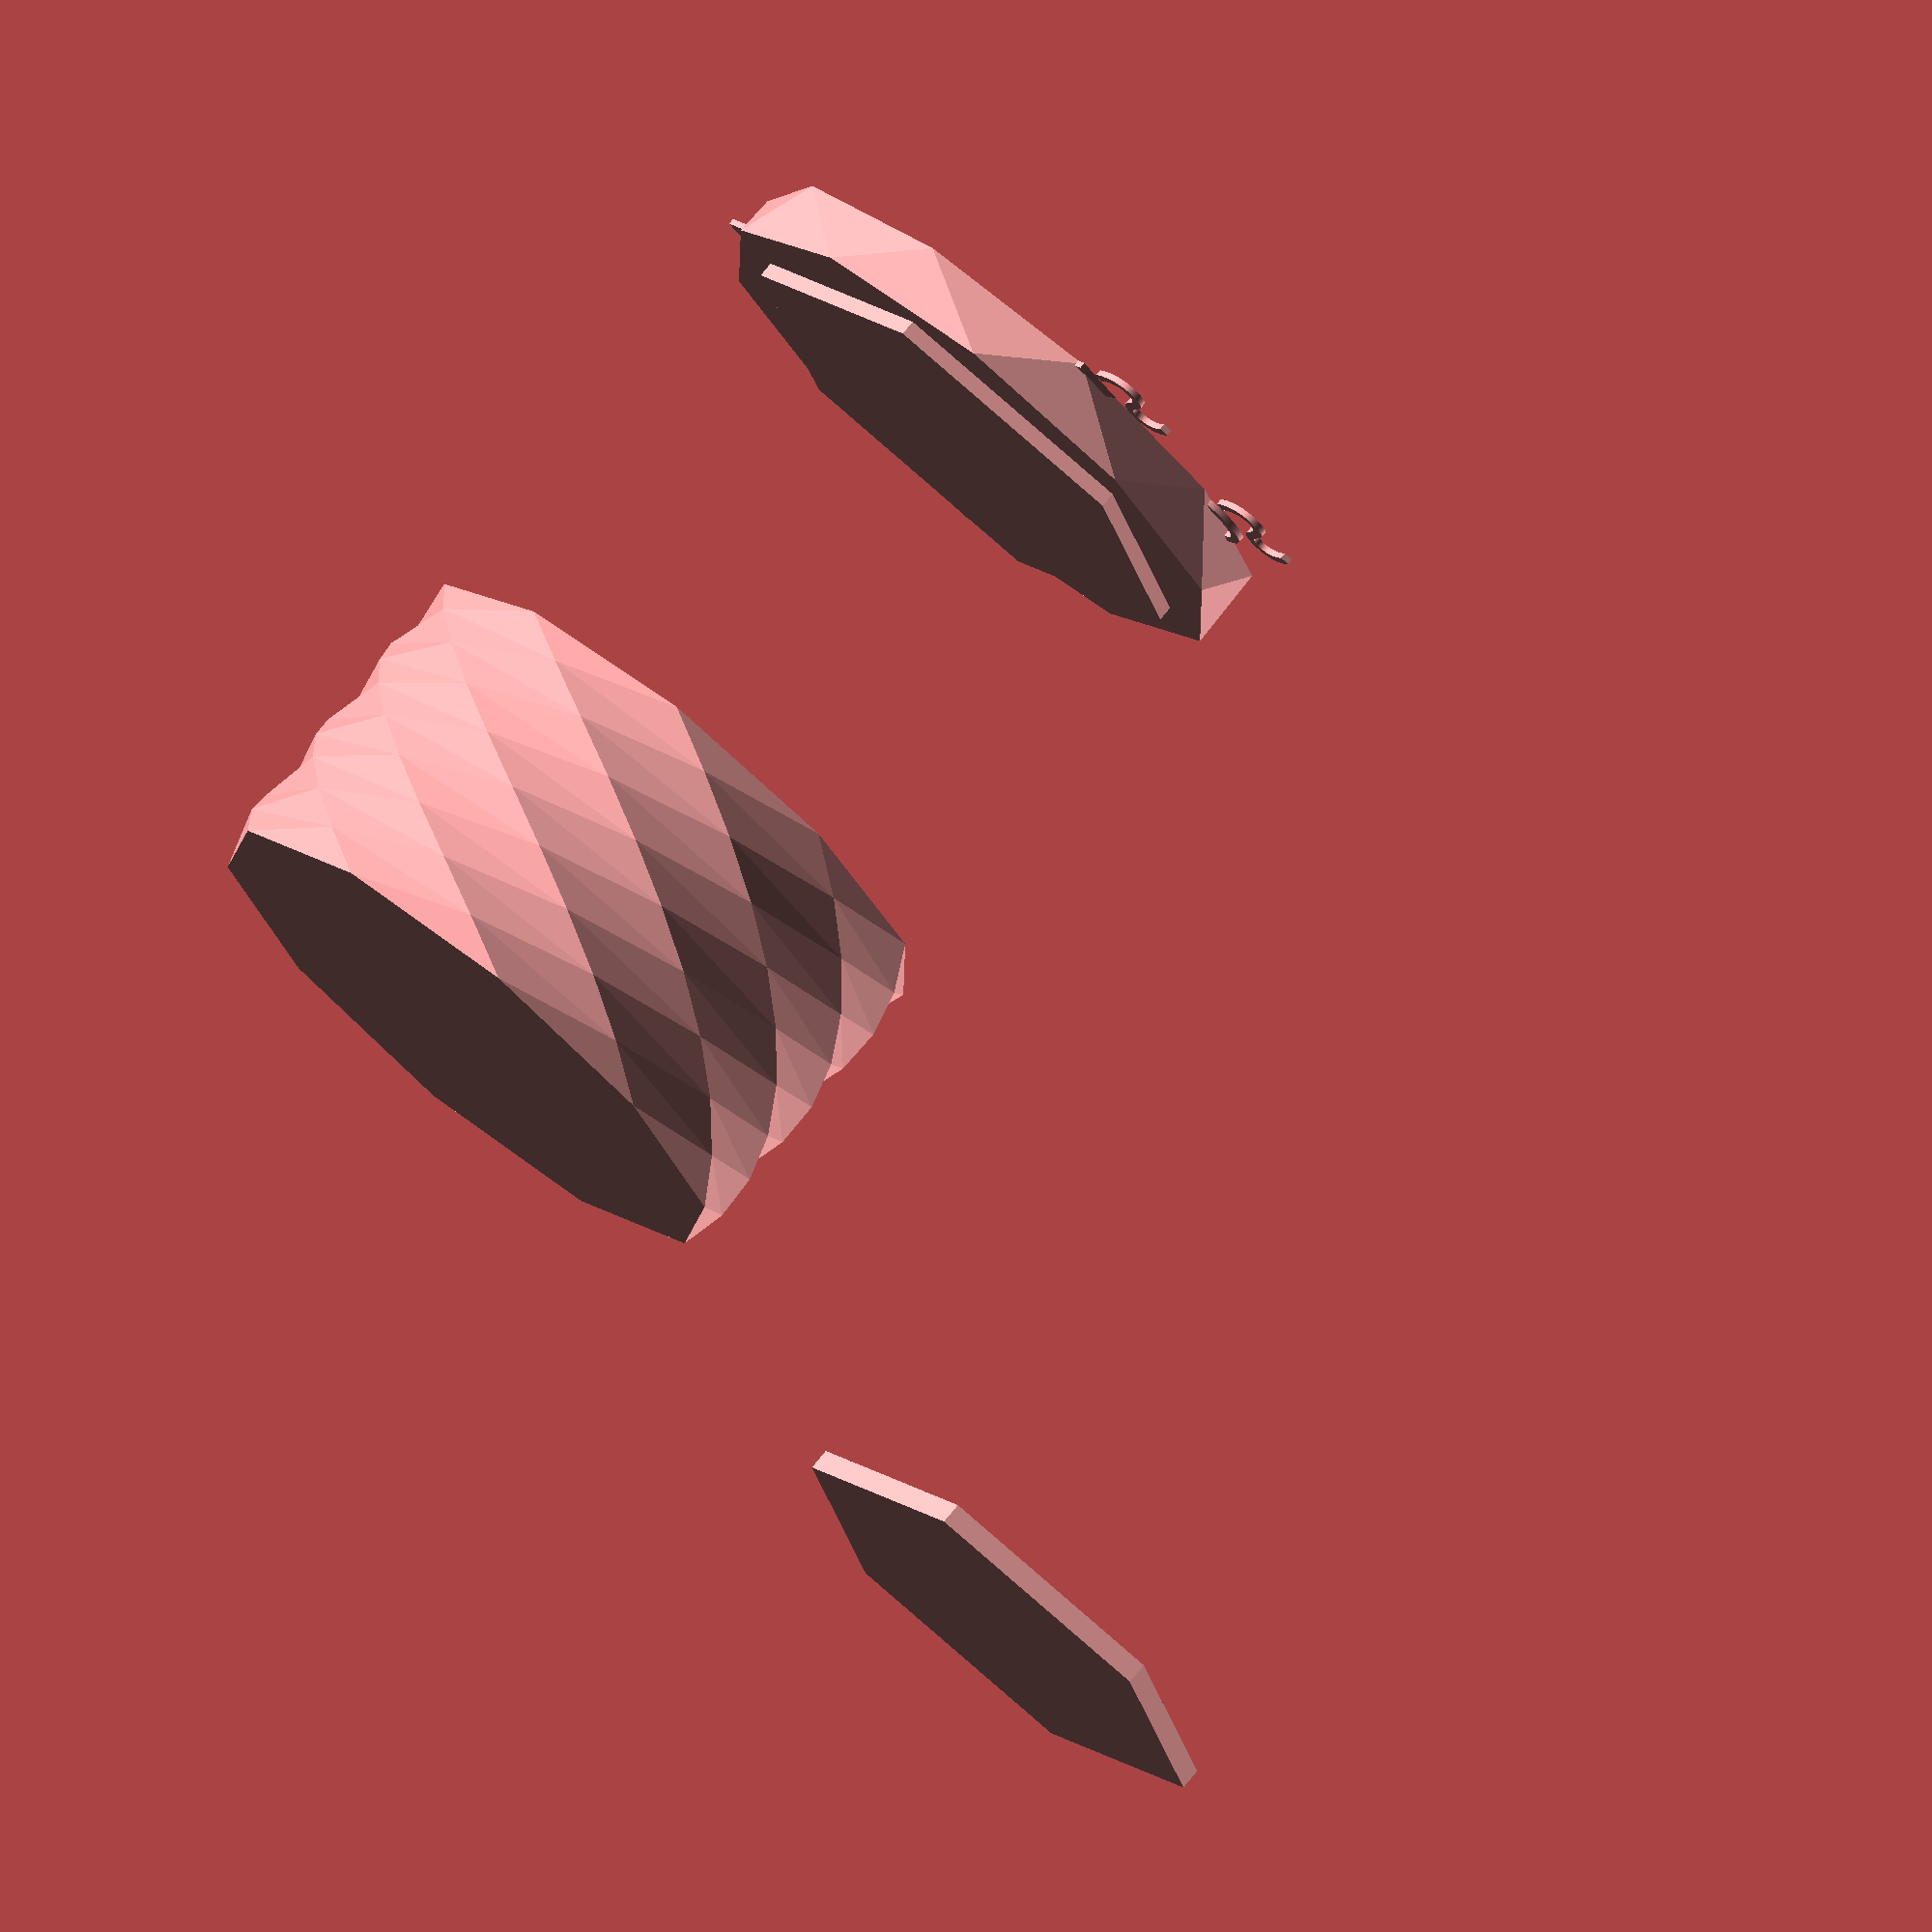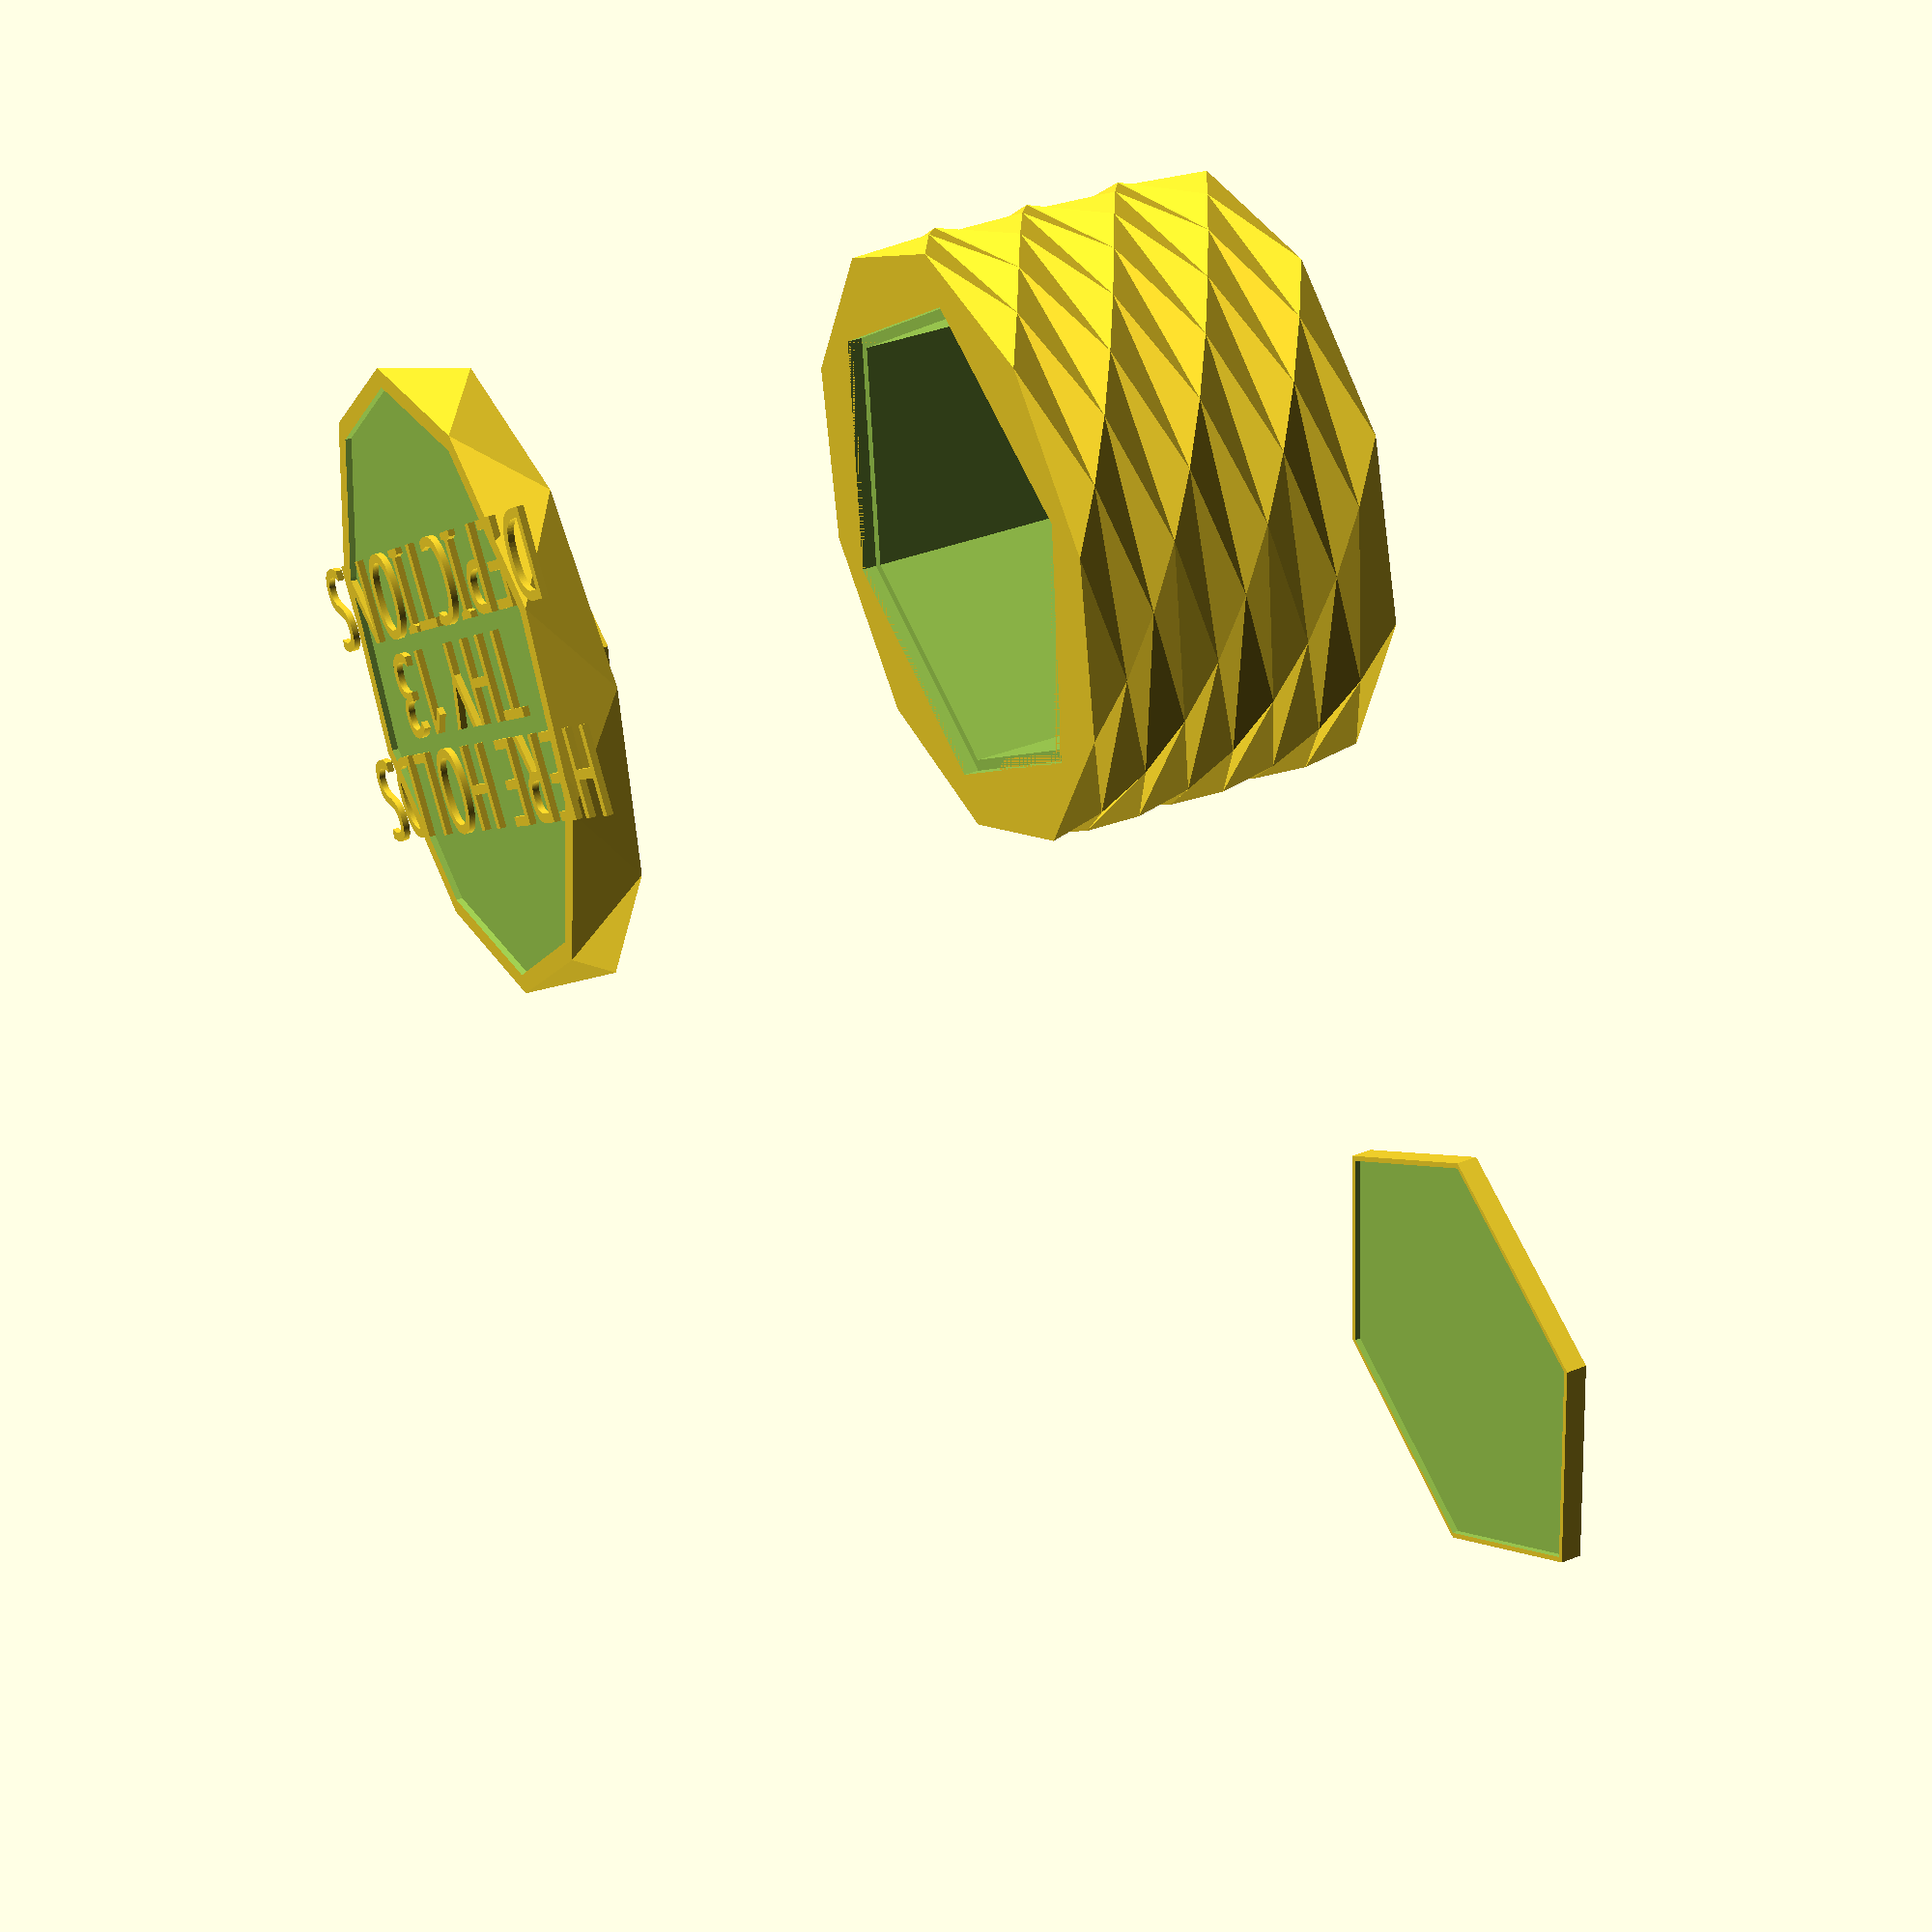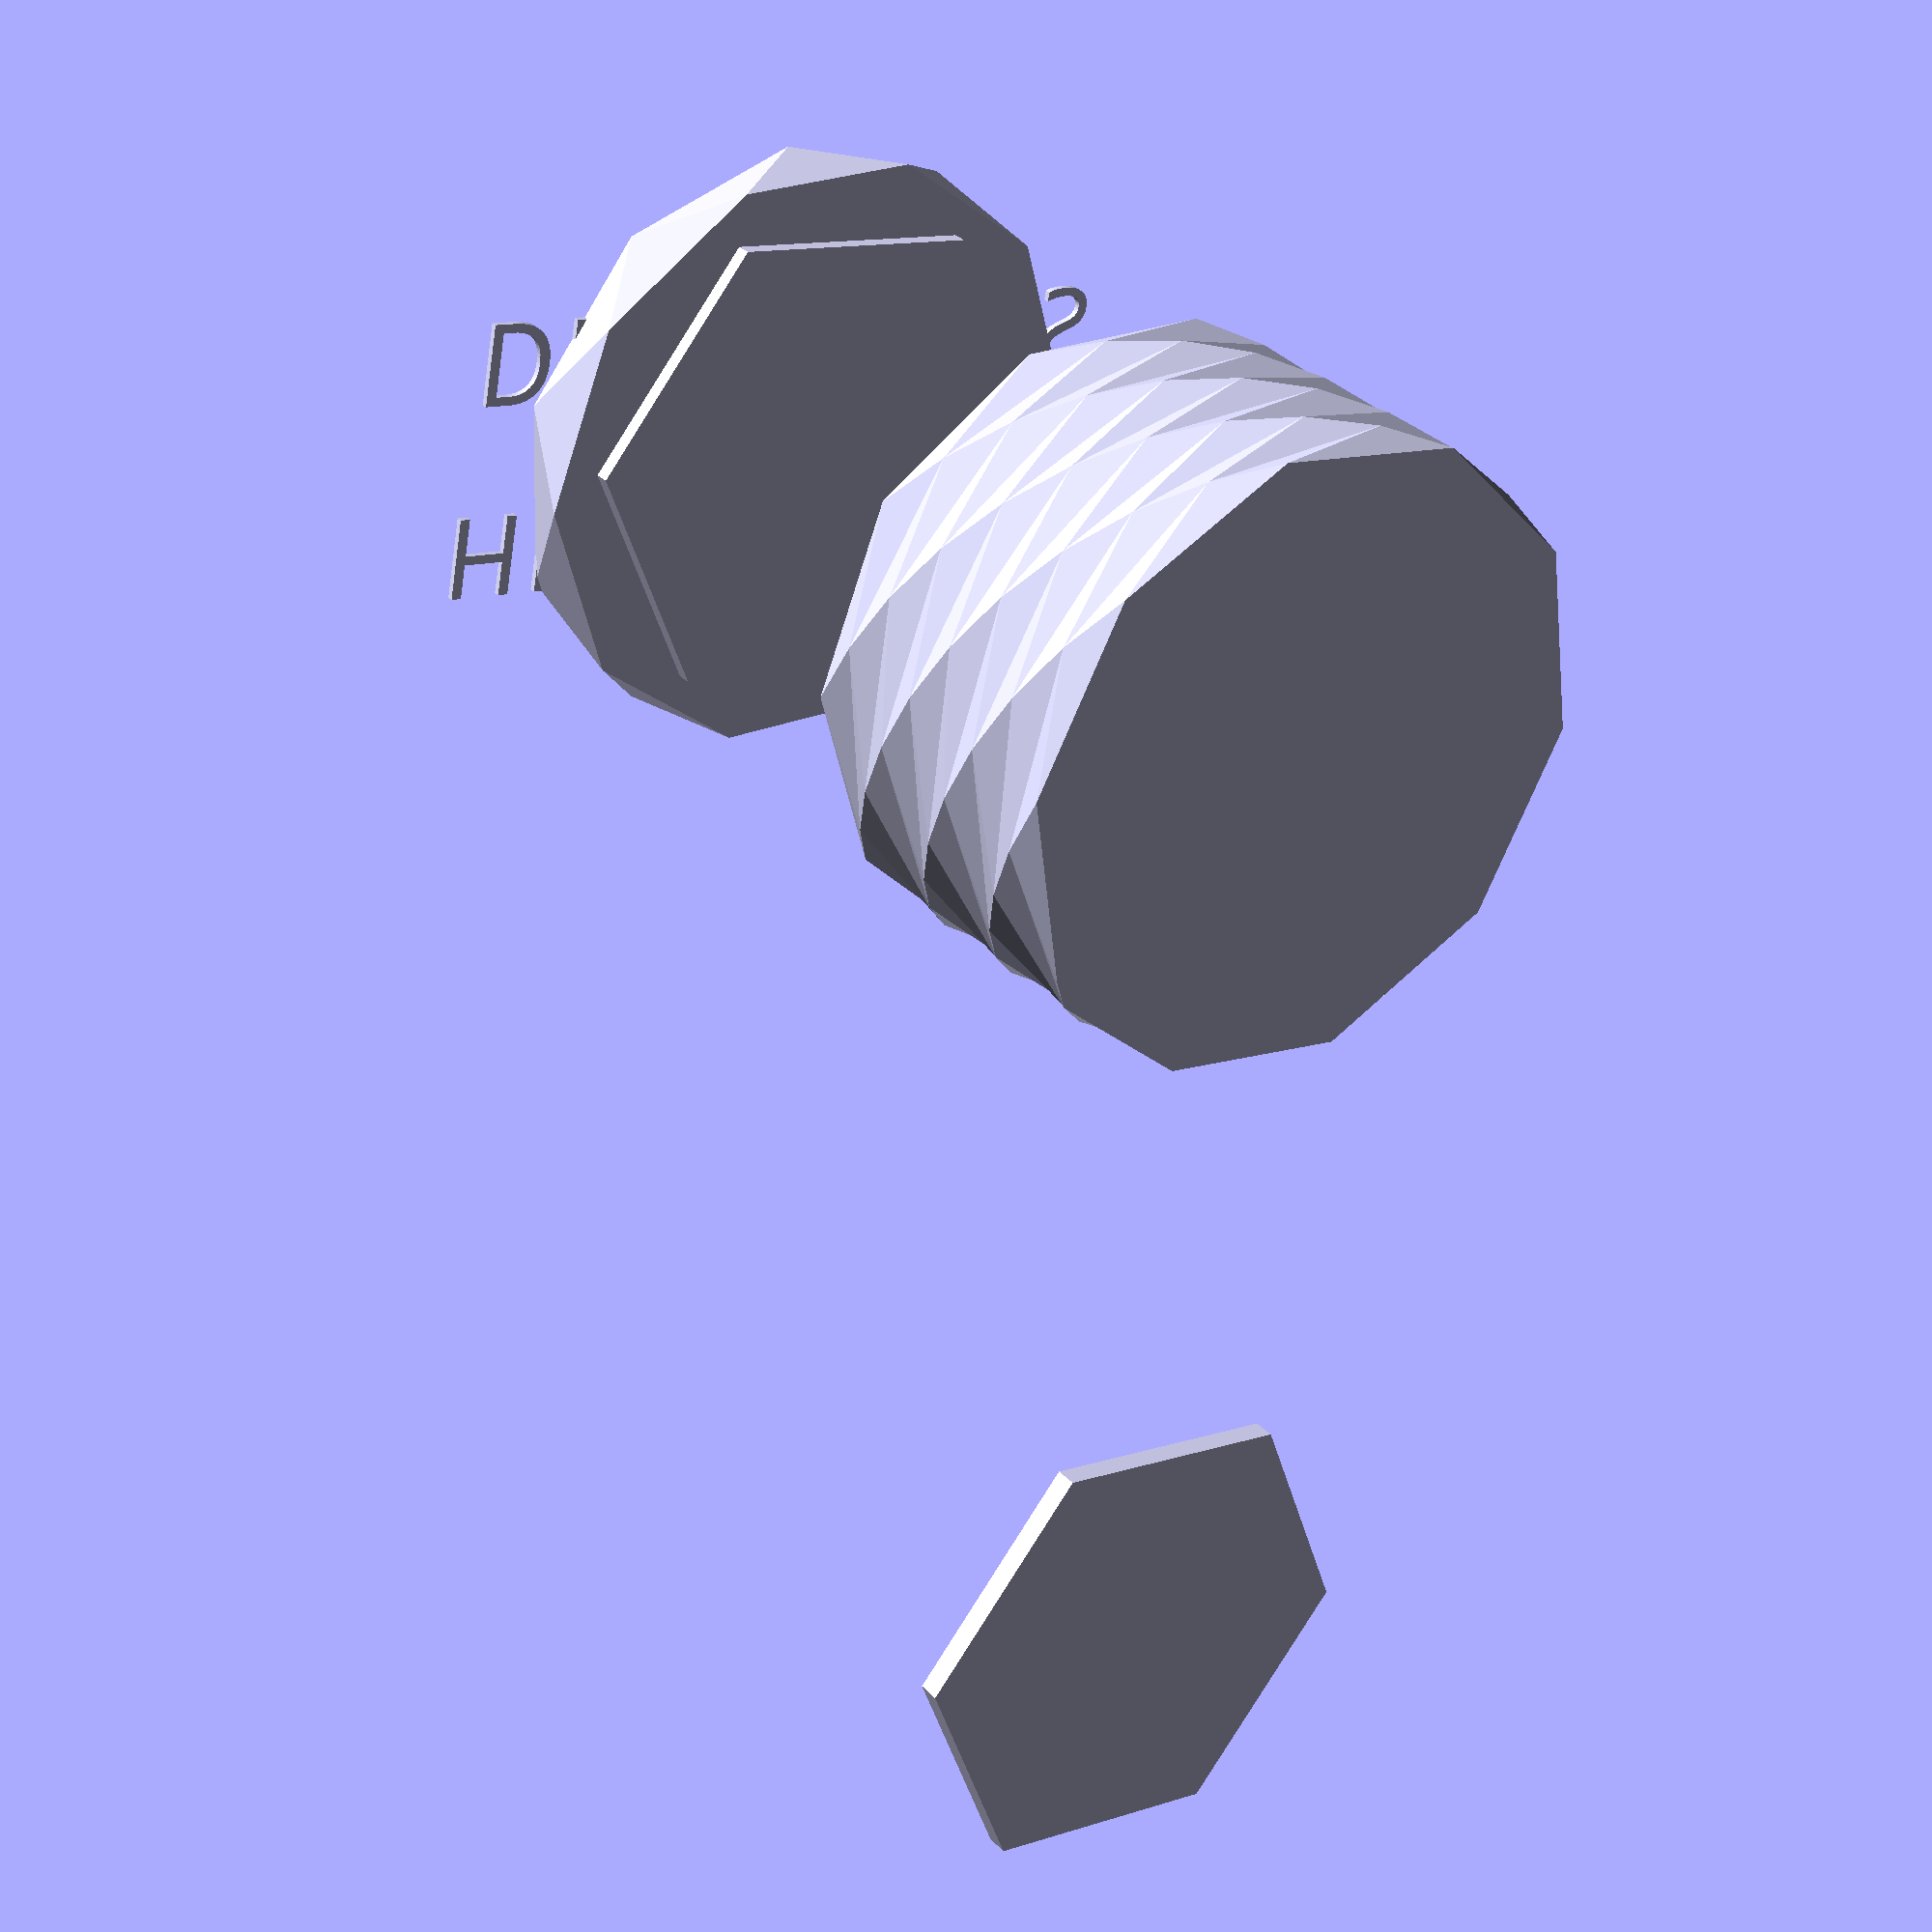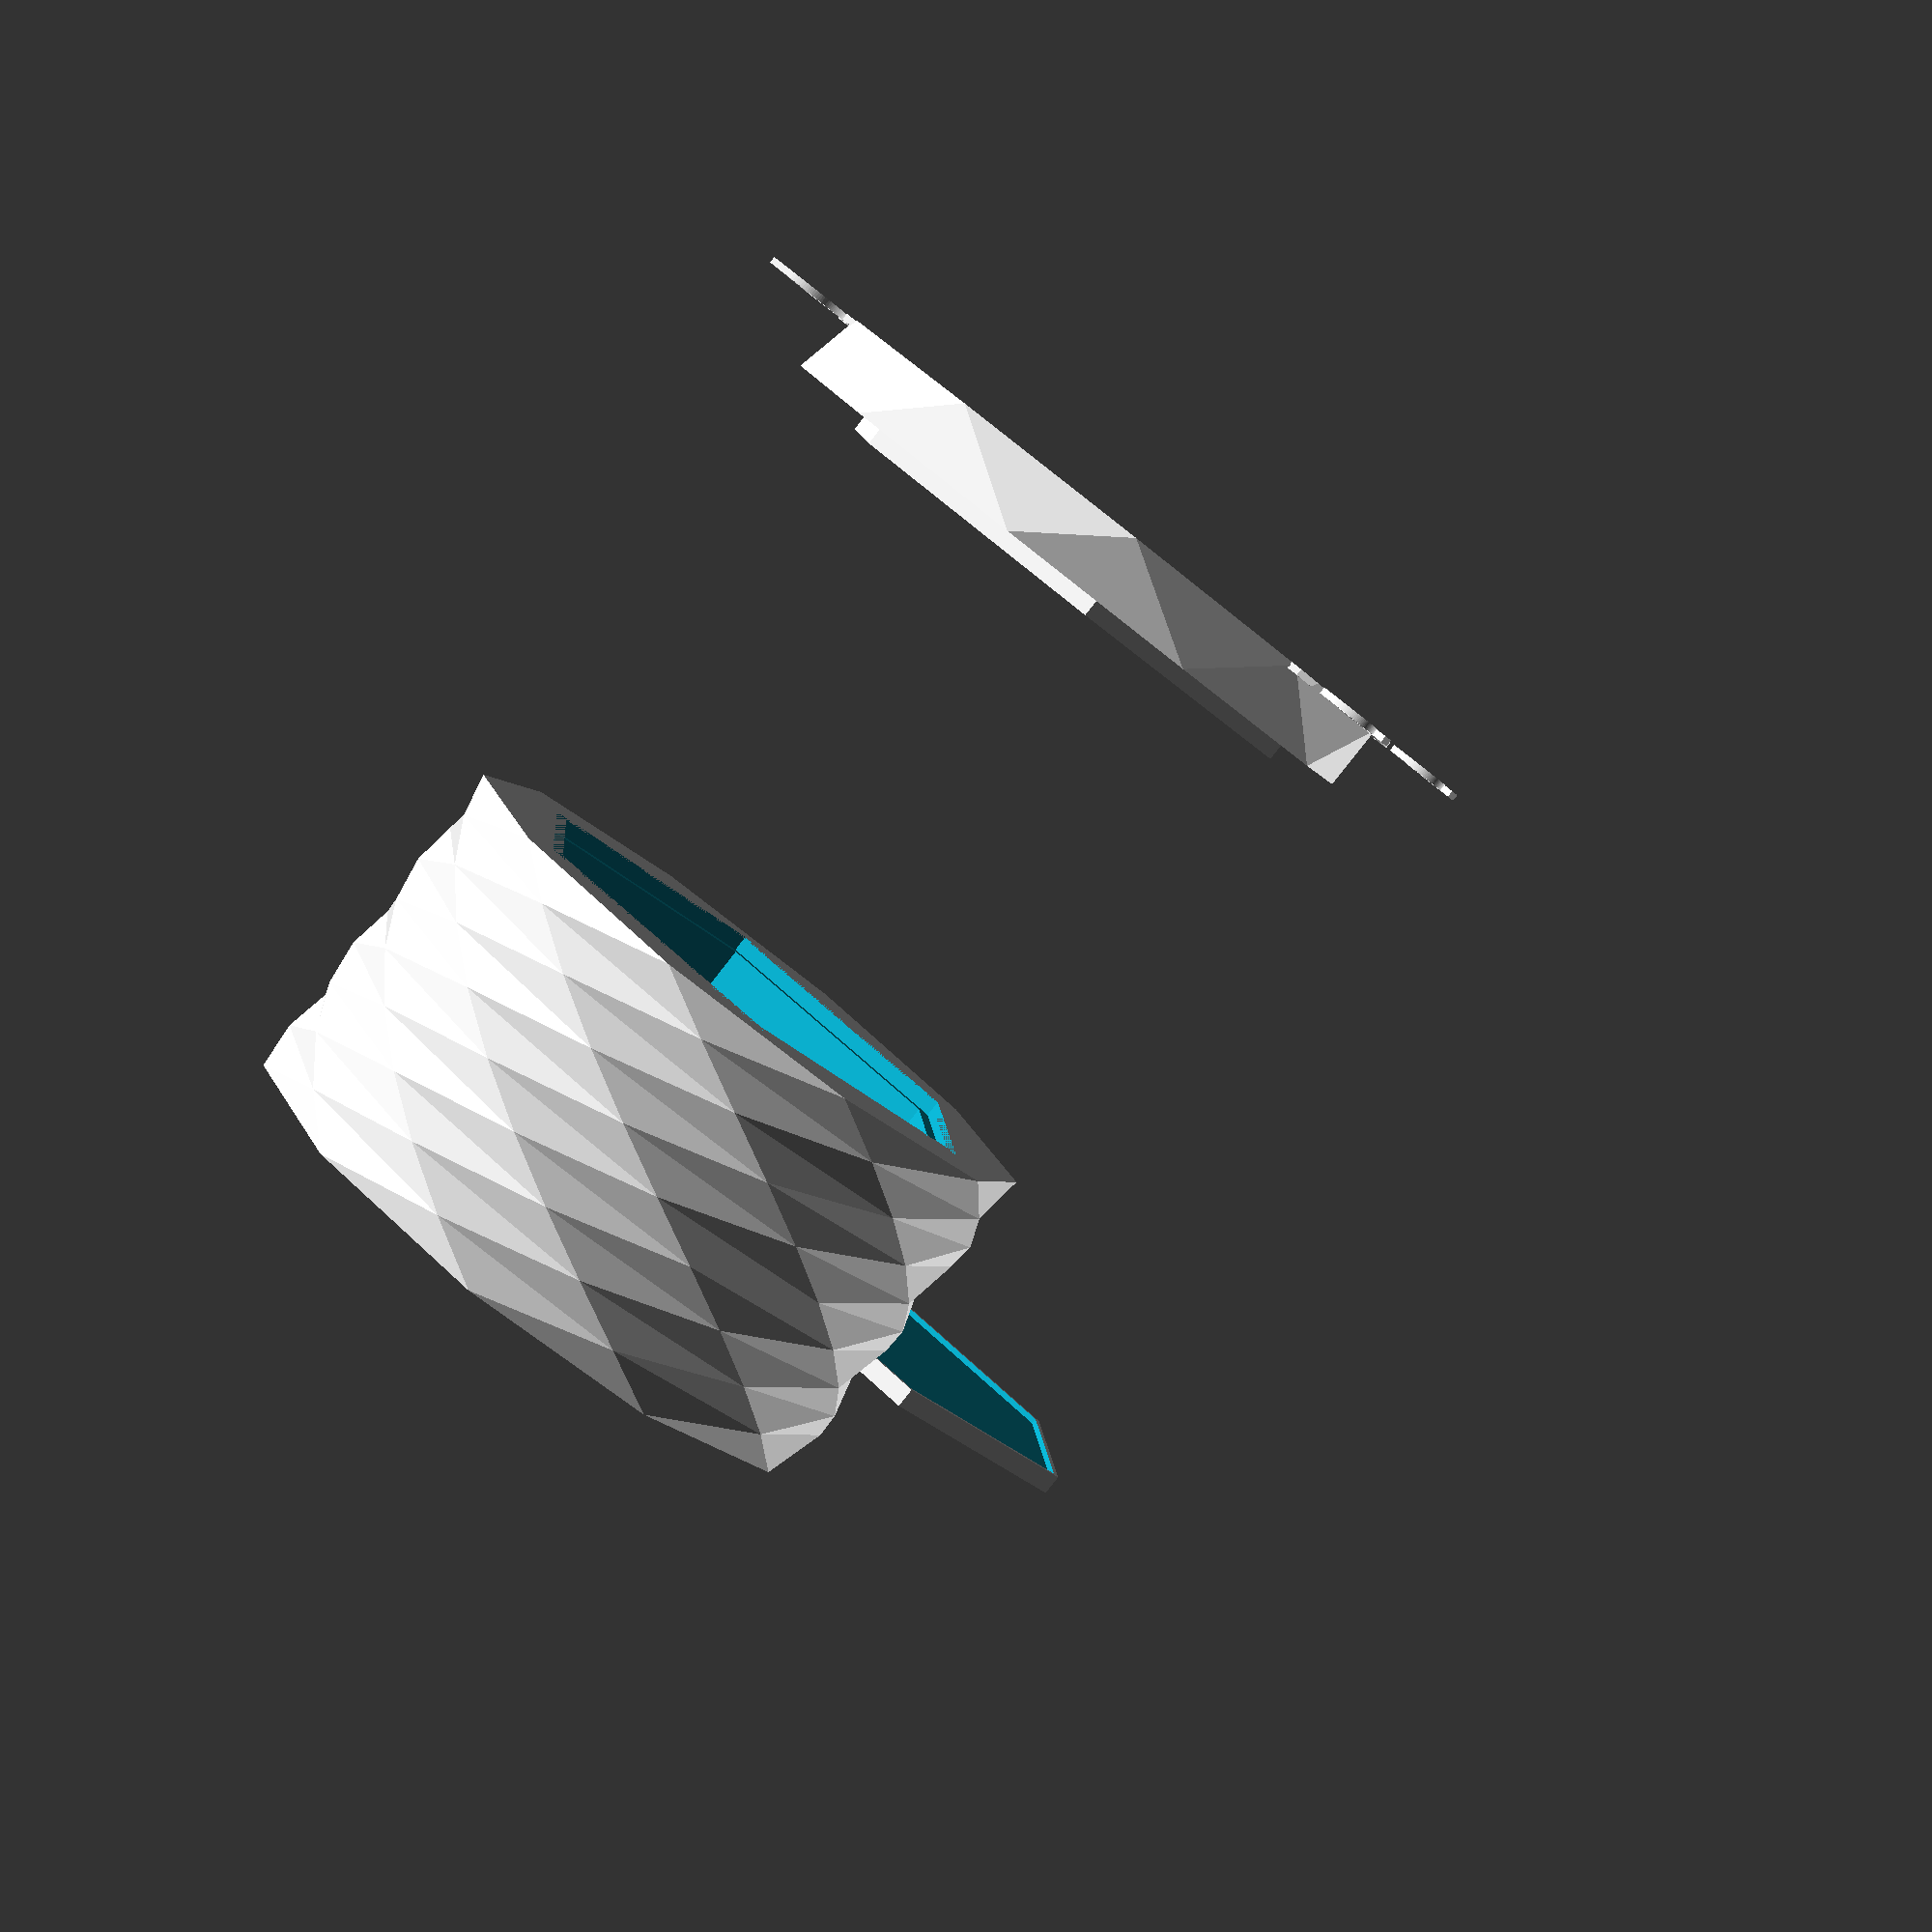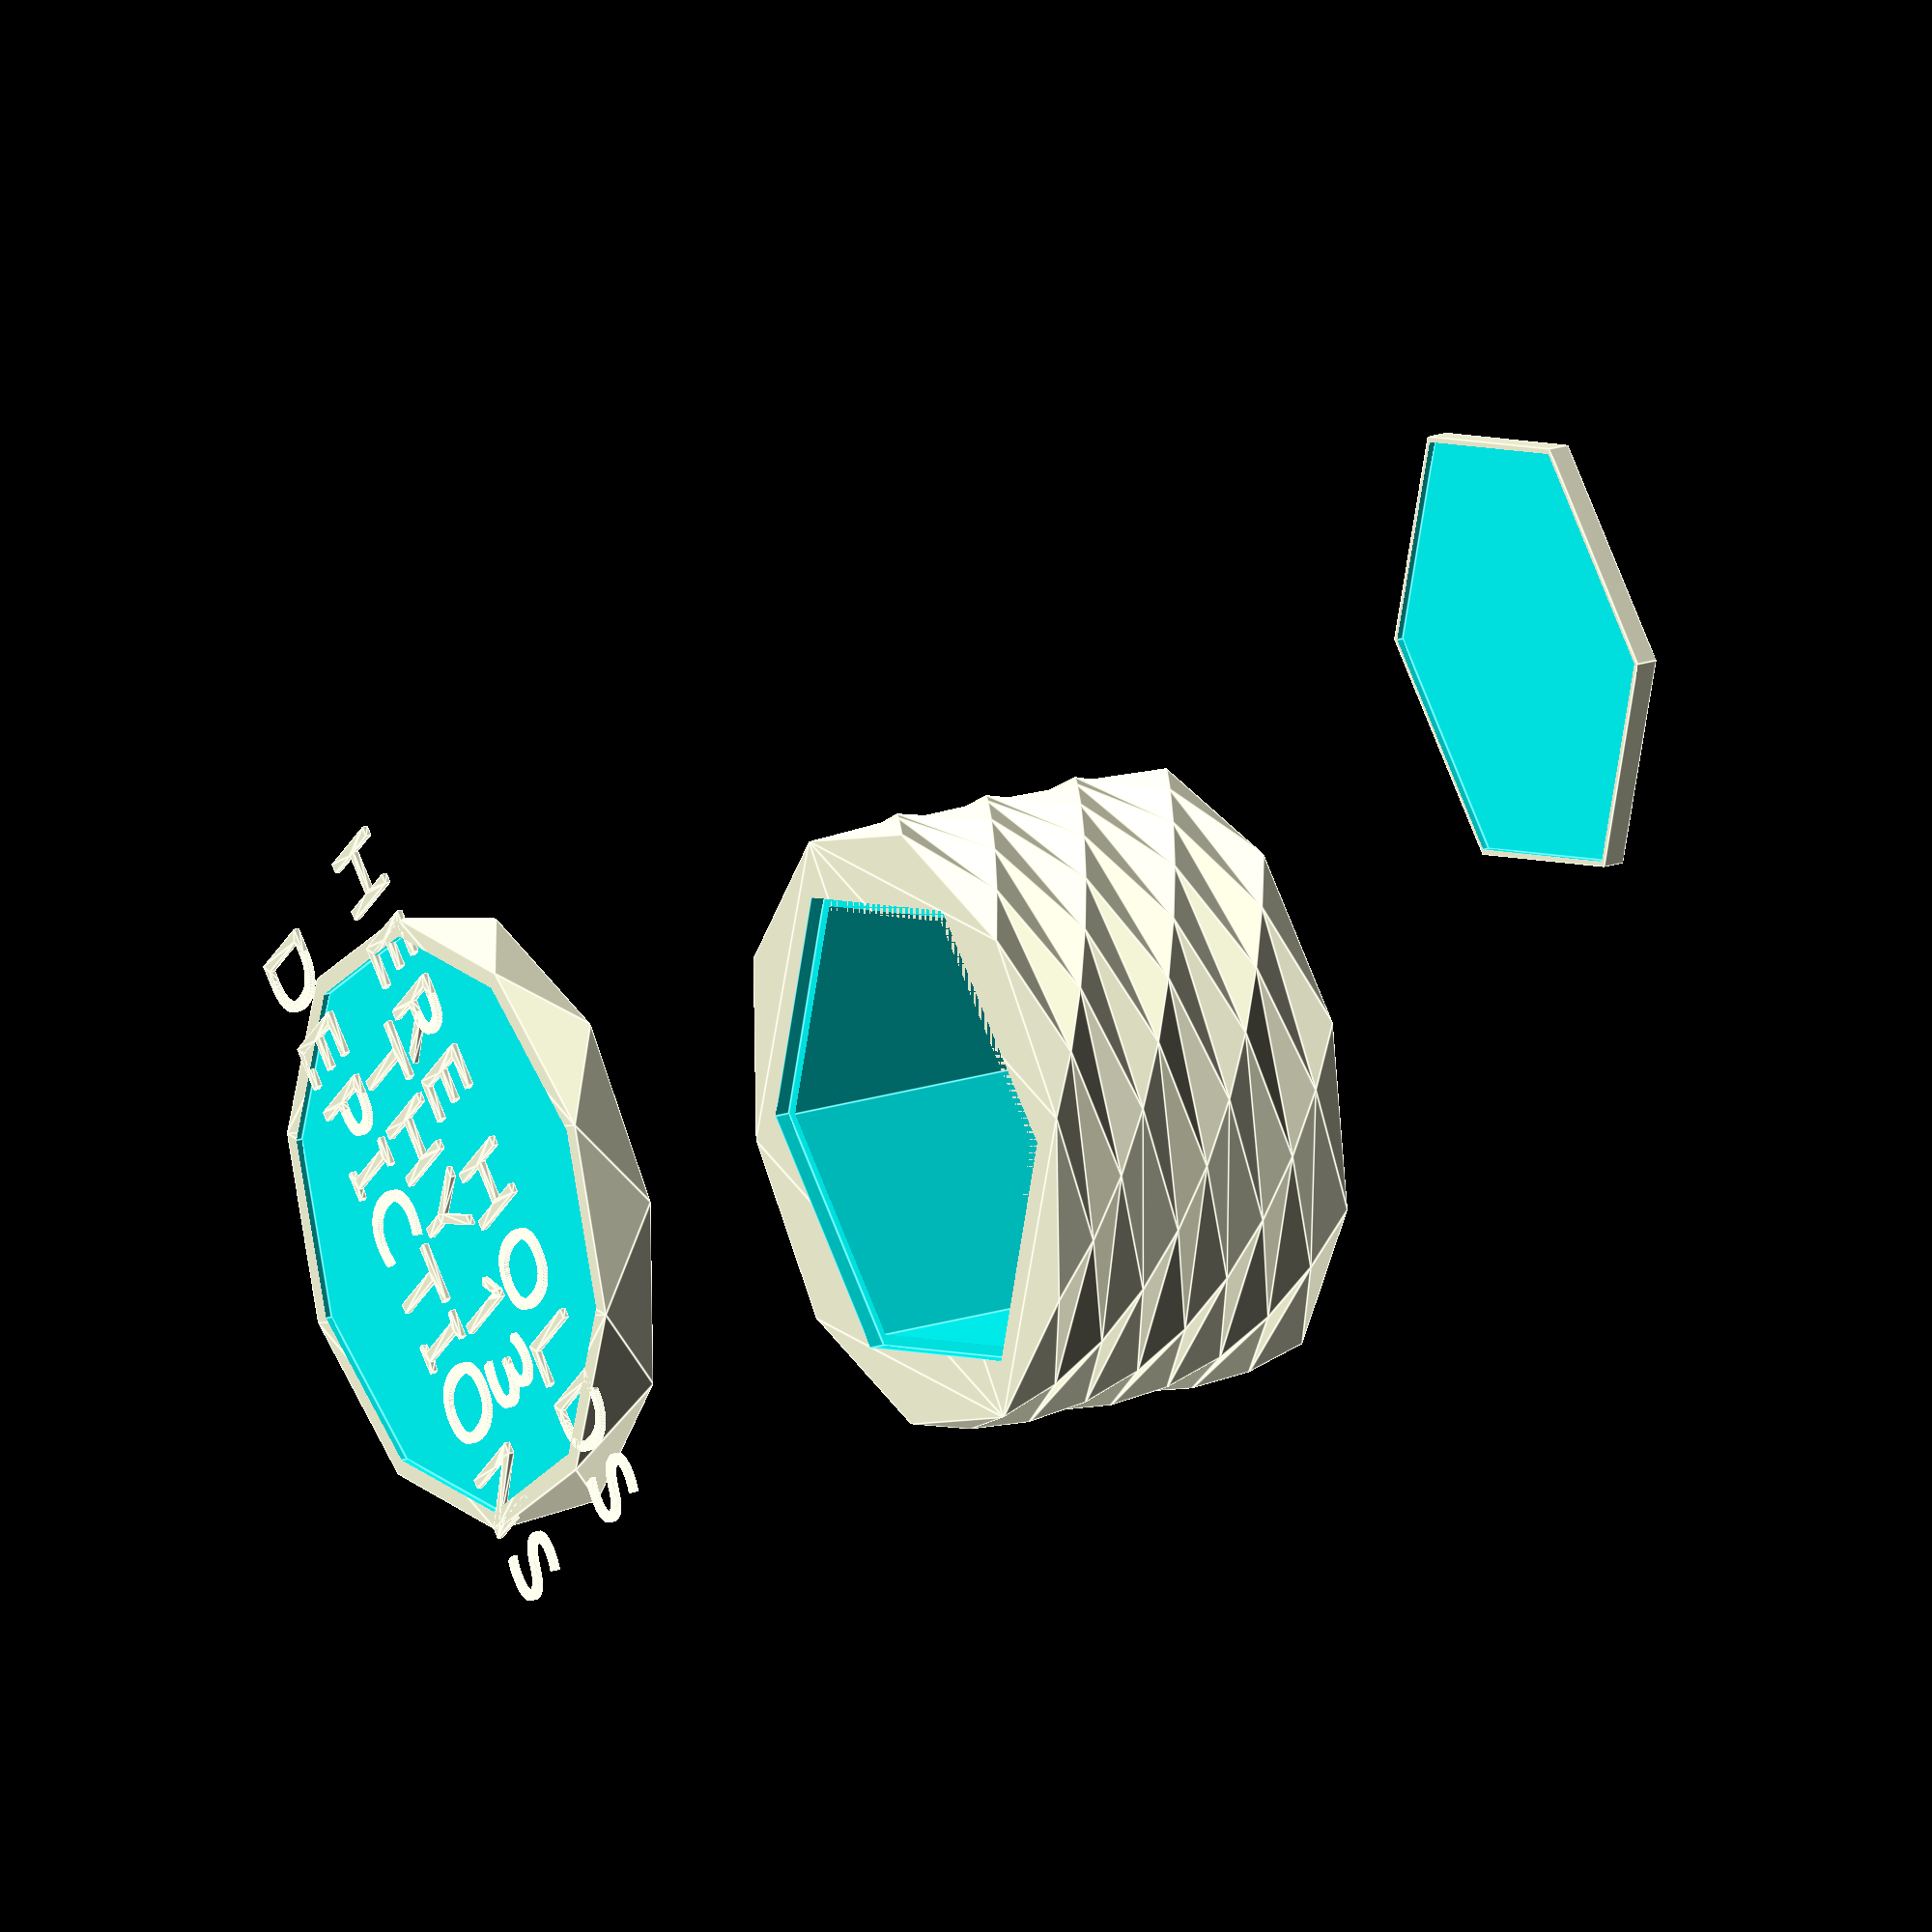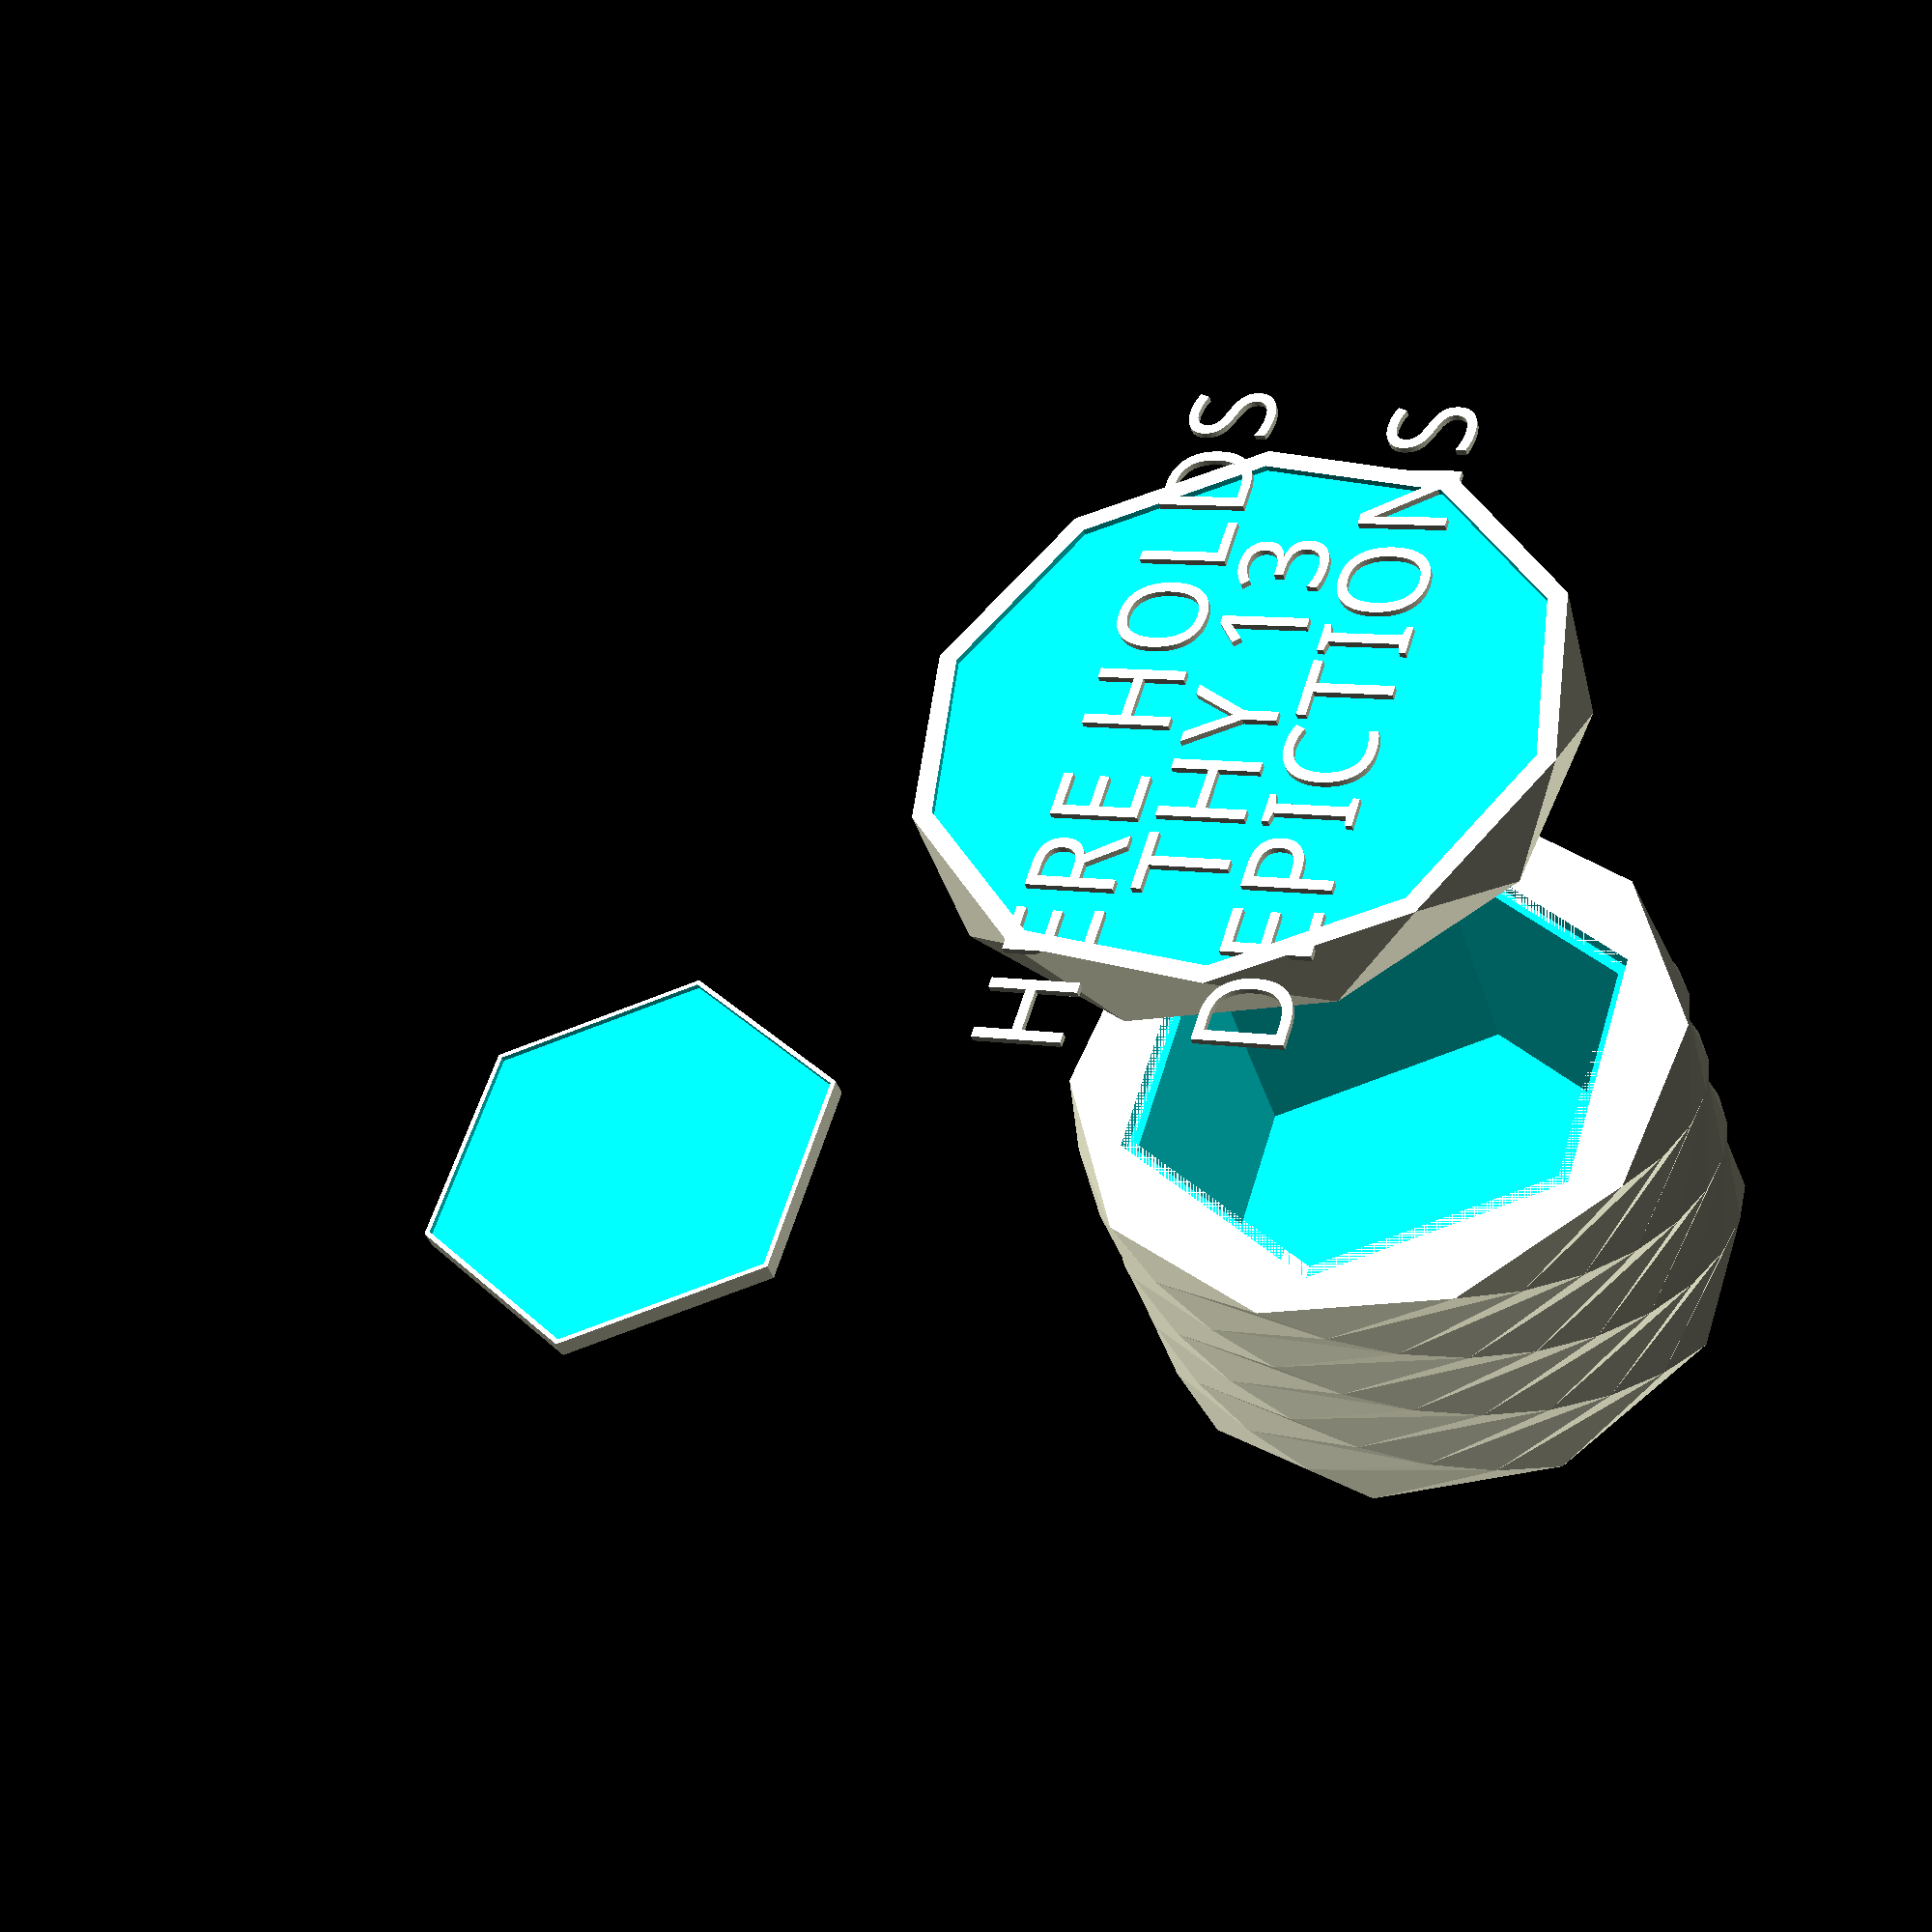
<openscad>
/*
The objective of this print is to make an enclosure for my 19 titles that i will make each hexagon 7mm tall with a 2mm ring + text. and have a costom lid on it the total hight will be
The amount of space before the start of titles is 5mm

https://github.com/BallisticZer0/Bible-project Copy write © 2020 Aaron Gadeken

*/

// faces/function
$fn = 6;
//The main cut out for the container to fit the tablets/slabs. (also a bit bigger that the slabs should be.)
CUR = 79.9; // need to edit var name to somehting that fits it better
CUH = 150;
// Container base radious and hight
BRRR = 88.9;
BHHH = 105;
//Cut out for the lid to fit on
Container_Lid_Cut_Out_Radius_LCR = 84;
Container_Lid_Cut_Out_Hight_LCH = 5;
//the inner (smaller) lid for the container, the one that sits in the container's cut out near the top
Inner_Container_Lid_Radius_ICLR = 83.9;
Inner_Container_Lid_Hight_ICLH = 5;
// Main (bigger) lid, the one that sits on top of the container
LOR = 88.9;
LOH = 8;
// The cut into the top of the lid in order that it gives enough room for the text to fit in and still be visable
Lid_Divit_For_Text_Radius_LDFTR = 86.9;
Lid_Divit_For_Text_Hight_LDFTH = 3;
// Tiles that have pics
Picture_Tile_Radius_PTR = 78;
Picture_Tile_Hight_PTH = 7;
// raised outline for tiles
TRR = 76;
TRH = 3;
//Text alignment, sizing, and font are after the base and lid, with acutally text for easy changing.



//The base for the container with the low poly decal on the outside
union()
    {
    difference()
      {
          //low poly oustide
        linear_extrude(height = BHHH, center = false, convexity = 100, twist = 115, $fn= 0)
        translate([0,0,0])
        circle(r=BRRR+10, center=false, $fn=10);

        //cut out for tiles (main)
        translate([0,0,5])
        cylinder(h=CUH, r=CUR, center=false);

        //cut out for lid (on top smaller)
        translate([0,0,109.3-9.3])
        cylinder(h=Container_Lid_Cut_Out_Hight_LCH, r=Container_Lid_Cut_Out_Radius_LCR, center = false);
      }
    }

// lid with the text/title
translate([0,0,150])

union()
{

  //lowwer lid that connects to the container
    translate([0,0,109.3-9.3])
    cylinder(r=Inner_Container_Lid_Radius_ICLR, h=Inner_Container_Lid_Hight_ICLH, center=false);


  // the top lid with the ring cutout for the text
    difference()
      {
        // make sure that the z axis is set to 114.3 before print or lid will not fit!!!
          translate([0,0,114.3-9.3])
          rotate([0,0,-7])
        linear_extrude(height = 20, center = false, convexity = 500, twist = 19.3, $fn= 1)
        circle(r=LOR+10, center=false,$fn=10);
        //translate([0,0,114.3])
        //cylinder(r=LOR, h= LOH, center=false,$fn=6);

            /*
                      translate([0,0,132.3])
                      rotate([0,0,-7])
                      linear_extrude(height = Lid_Divit_For_Text_Hight_LDFTH , center = false, convexity = 500, twist = 19.3, $fn= 1)     circle(r=Lid_Divit_For_Text_Radius_LDFTR-2,center=false, $fn=10);

            */

        //Divit for the ring and text to fit in
        translate([0,0,132.3-9.3])
        rotate([0,0,10])
        cylinder(r=Lid_Divit_For_Text_Radius_LDFTR+6, h=Lid_Divit_For_Text_Hight_LDFTH ,center=false,$fn=10);
      }



// the text system new, more efficint with the for loop acting as the repeat for text.

    // front for the whole text system unless scripted otherwise
     font = "Playbill:style=Regular";
    // spacing between the letters
      spacing = 1.12;
    // size for all text
      size = 27;
    //halign is the horizontal alightment for any text
     halign = "center";
    // valign is the vertical alignment for any text
     valign = "center";
    // undefined pre text for the 3 lines
     text="";
    // the text put into a dictionary for storage
     move = [
              [32, "HERE HOLDS"],
              [0, "THY 13"],
//              [-32, "SUMMERIES"],
//              [-32, "PICTURES"]
              [-32,"DEPICTIONS"]
            ];



    for (a = move) {
      translate([0, a[0], 132.3-9.3]) {
        linear_extrude(height = 2) {
          text(text = str(text,"",a[1]), font = font, spacing = spacing, size = size, halign = halign, valign = valign, $fn=100);
        }
      }
    }
}





// tile system, first in selection is the physical hexagon hing
translate([0,300,0])
union()
{
    difference()
    {
        translate([0,0,0])
        cylinder(r=Picture_Tile_Radius_PTR, h=Picture_Tile_Hight_PTH,center=false);

        translate([0,0,5])
        cylinder(r=TRR, h=TRH, center=false);
    }

/*
// the text system for tiles.(what goes on it)

    // front for the whole text system unless scripted otherwise
     font = "Playbill:style=Regular";
    // spacing between the letters
      spacing = 1;
    // size for all text
      size = 10;
    //halign is the horizontal alightment for any text
     halign = "center";
    // valign is the vertical alignment for any text
     valign = "baseline";
    // undefined pre text for the 3 lines
     text="";
    // the text put into a dictionary for storage
     move = [
              [55, "The second sentance is"],
              [45, "the fist sentance is true too"],
              [35, "the summery is not real to me"],
              [25, "but at the same time it is to me"],
              [15, "this one needs to be even smaller no"],
              [5, "So he shal be gone and fomboyant ehh?"],
              [-5, "I here by announce the renounce of ryder"],
              [-15, "So he shal be gone and fomboyant ehh?"],
              [-25, "The summery is by far the best yes"],
              [-35, "verry much indeed i will do today"],
              [-45, "the banks are rude, to rude"],
              [-55, "poetic justice is not real."],
              [-65, "i will do today nothing"],
            ];



    for (a = move) {
      translate([0, a[0], 5]) {
        linear_extrude(height = 2) {
          text(text = str(text,"",a[1]), font = font, spacing = spacing, size = size, halign = halign, valign = valign, $fn=100);
        }
      }
    }
    */
}





// Old system less efficent and less productive twords chaning things.
//  translate([0,30,140.3])
//  linear_extrude(height = 2)
//  text("Thy 19", font = font, size = 15, direction = "", $fn=100, spacing = 1.11, halign = "center", valign = "center");
//  translate([0,0,140.3])
//  linear_extrude(height = 2)
//  text("tablets", font = font, size = 15, direction = "", $fn=100, spacing = 1.11, halign = "center",valign = "center");
//  translate([0,-30,140.3])
//  linear_extrude(height = 2)
//  text("are here", font = font, size = 15, direction = "", $fn=100, spacing = 1.11, halign = "center",valign = "center");

</openscad>
<views>
elev=105.8 azim=46.3 roll=321.1 proj=o view=wireframe
elev=321.4 azim=144.1 roll=63.7 proj=p view=wireframe
elev=149.1 azim=349.3 roll=35.2 proj=p view=wireframe
elev=264.1 azim=204.9 roll=218.1 proj=p view=wireframe
elev=339.8 azim=45.4 roll=59.2 proj=o view=edges
elev=218.6 azim=107.4 roll=163.1 proj=p view=wireframe
</views>
